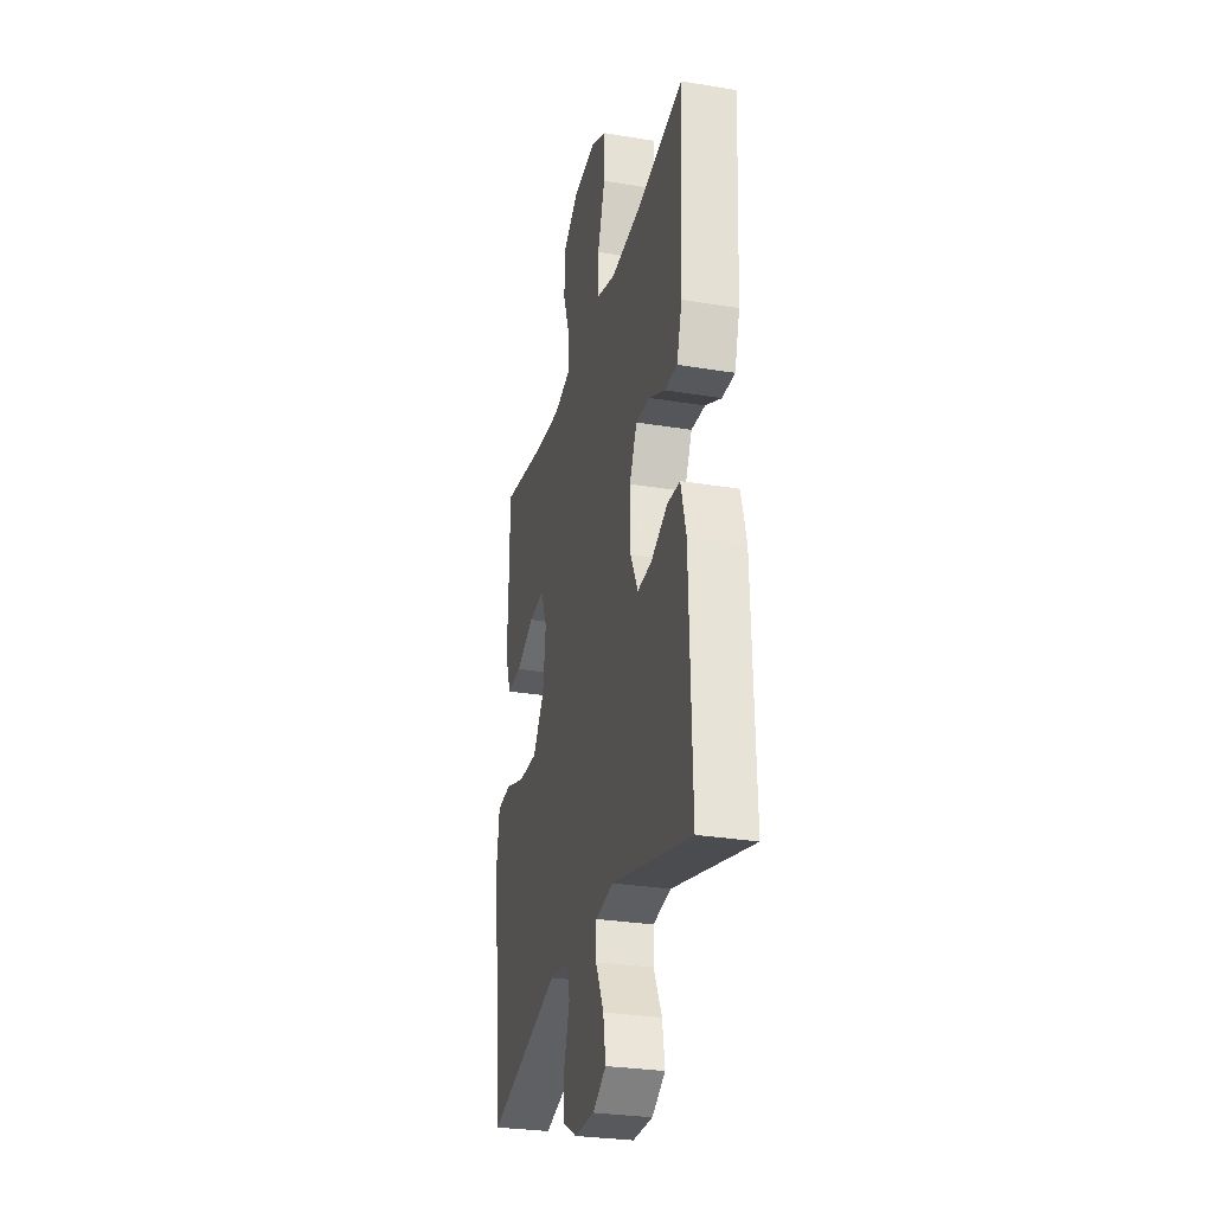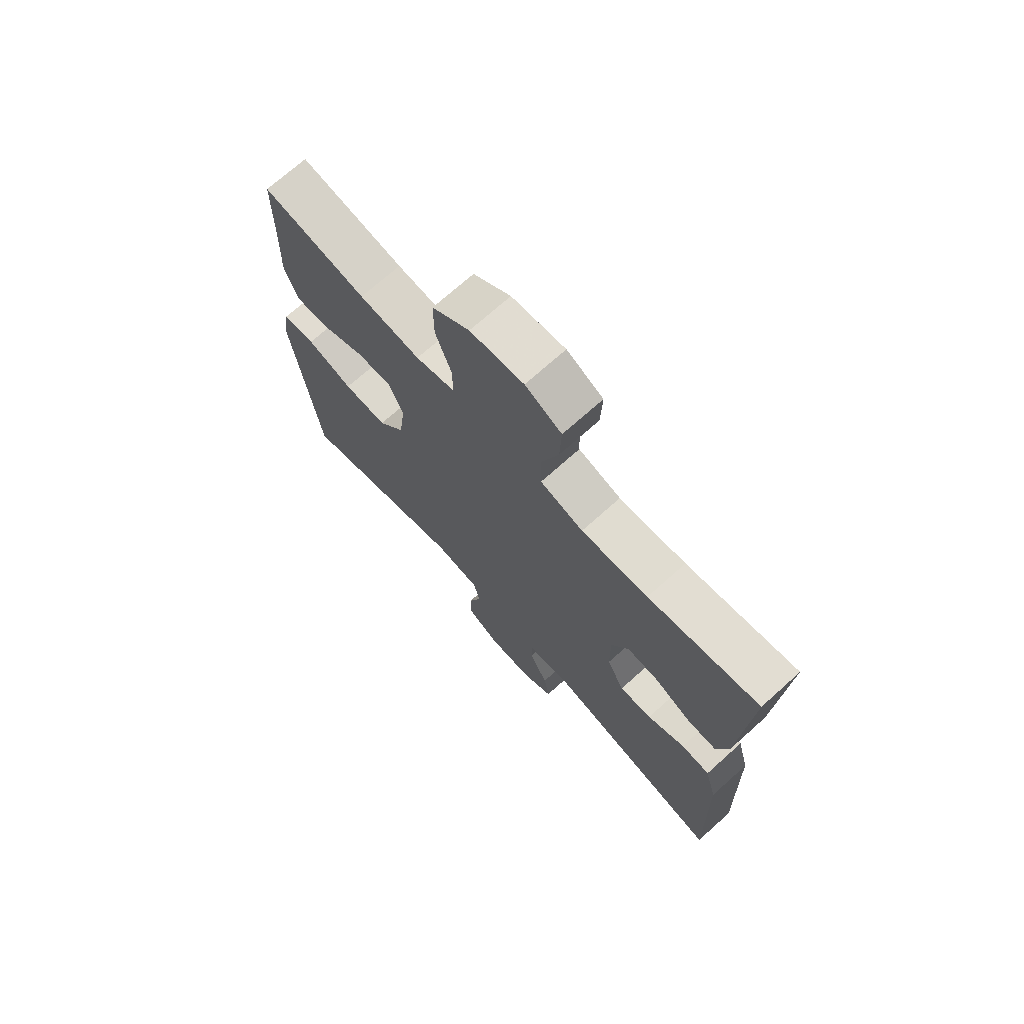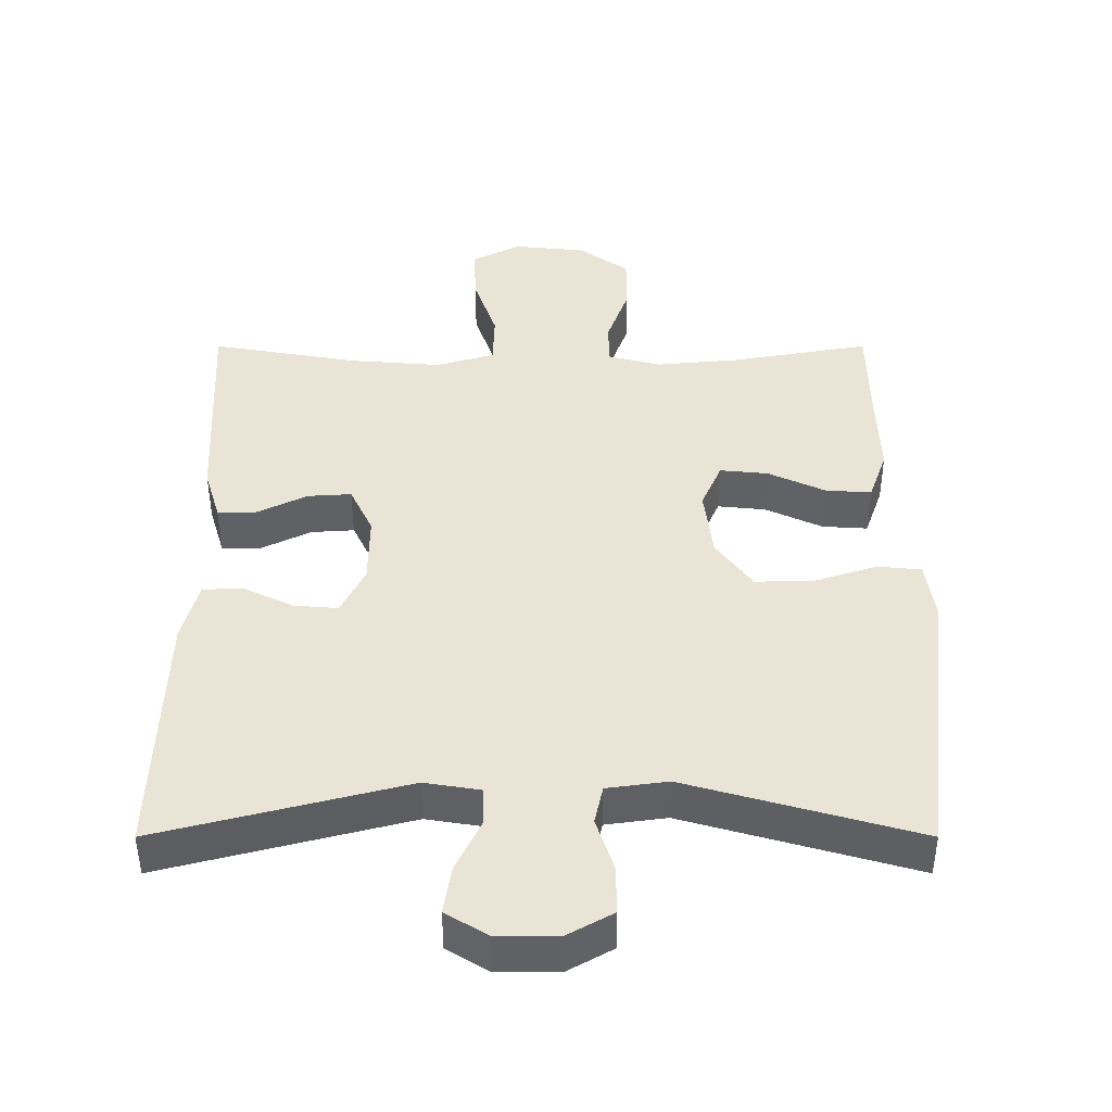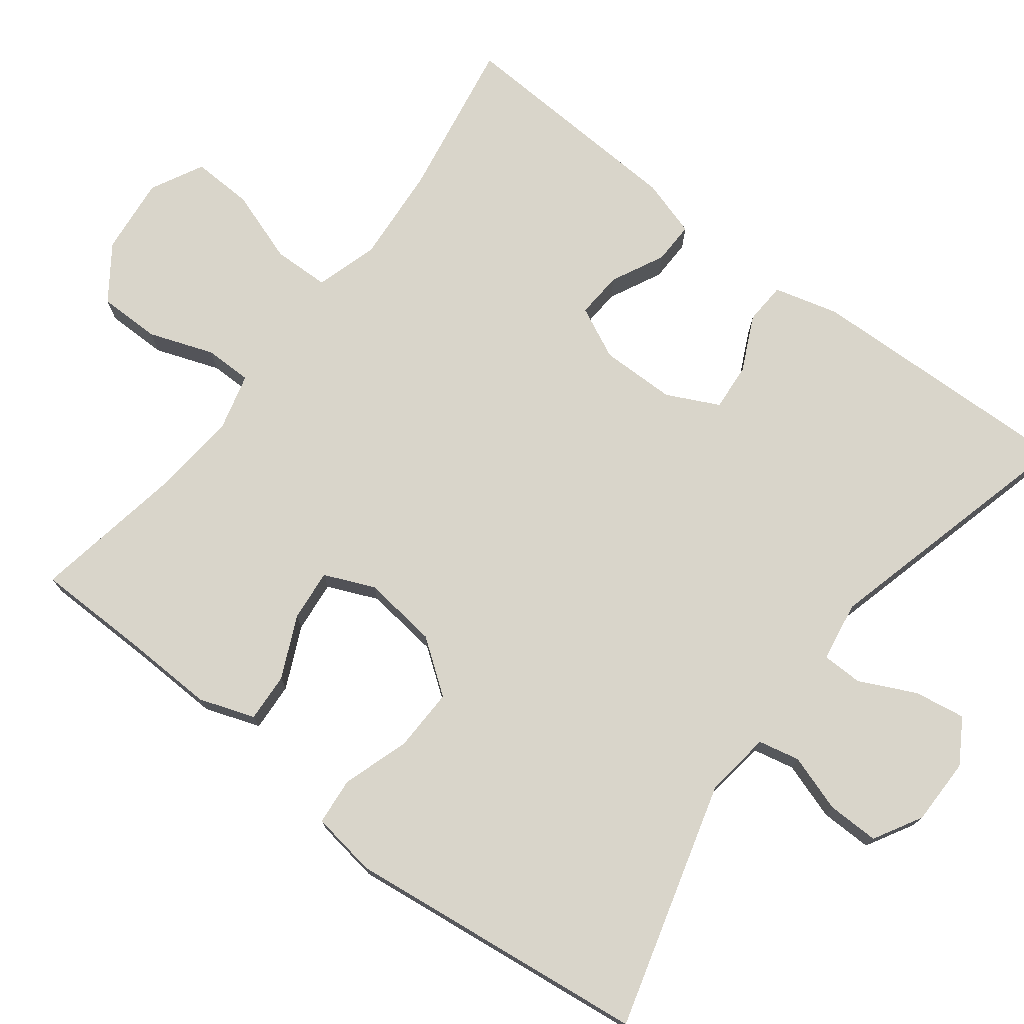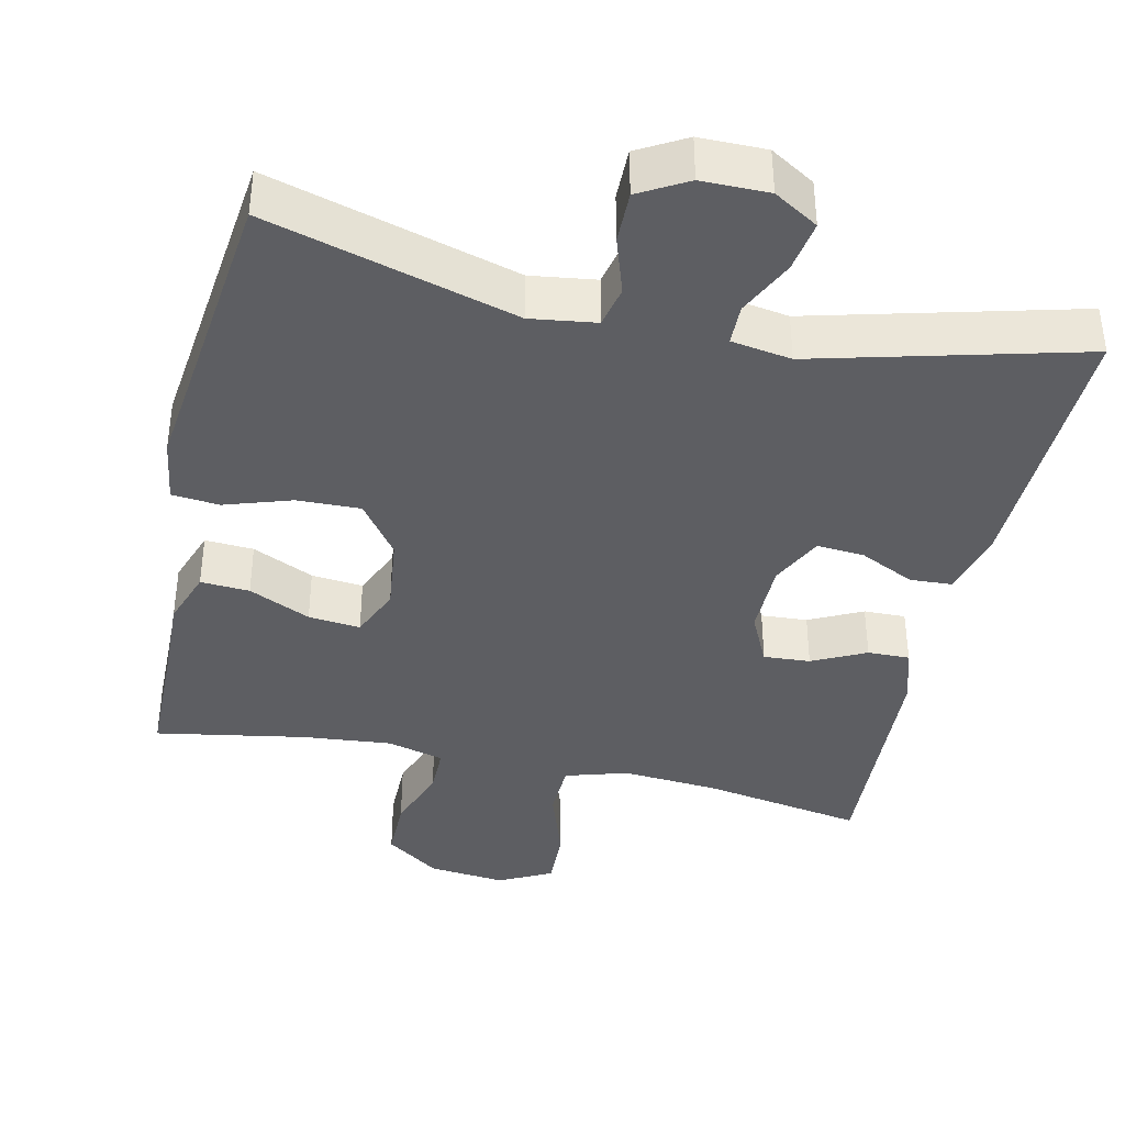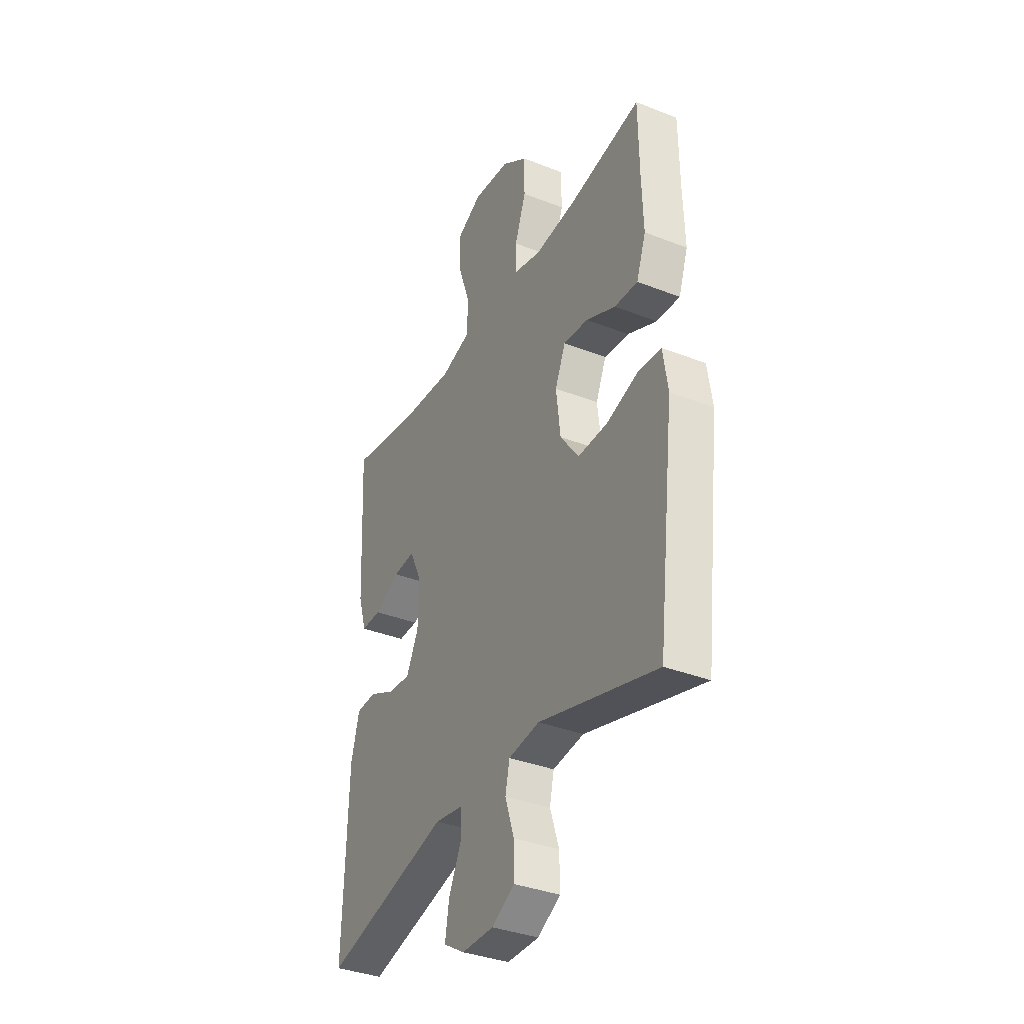
<metadata>
{"format":"obj","ext":"obj","renderer":"f3d","projection":"perspective","resolution":1024,"background":"white","views":[{"elev":-29.0,"azim":-103.8,"up":"+Z"},{"elev":71.7,"azim":-131.9,"up":"+Z"},{"elev":-47.5,"azim":-0.0,"up":"+Z"},{"elev":74.6,"azim":127.5,"up":"+Y"},{"elev":-39.3,"azim":167.5,"up":"+Y"},{"elev":-36.0,"azim":62.7,"up":"+Z"}]}
</metadata>
<code>
v -0.5 0.07 -0.5
v -0.489 0.07 -0.137
v -0.466 0.07 -0.051
v -0.41 0.07 -0.048
v -0.337 0.07 -0.083
v -0.274 0.07 -0.088
v -0.24 0.07 -0.019
v -0.239 0.07 0.081
v -0.272 0.07 0.15
v -0.334 0.07 0.146
v -0.405 0.07 0.111
v -0.461 0.07 0.11
v -0.484 0.07 0.186
v -0.5 0.07 0.5
v -0.286 0.07 0.463
v -0.157 0.07 0.453
v -0.074 0.07 0.478
v -0.072 0.07 0.553
v -0.105 0.07 0.65
v -0.108 0.07 0.731
v -0.038 0.07 0.767
v 0.065 0.07 0.756
v 0.137 0.07 0.705
v 0.137 0.07 0.623
v 0.106 0.07 0.537
v 0.106 0.07 0.474
v 0.182 0.07 0.454
v 0.3 0.07 0.465
v 0.5 0.07 0.5
v 0.502 0.07 0.348
v 0.506 0.07 0.228
v 0.48 0.07 0.154
v 0.415 0.07 0.158
v 0.333 0.07 0.196
v 0.264 0.07 0.203
v 0.235 0.07 0.136
v 0.247 0.07 0.036
v 0.299 0.07 -0.035
v 0.383 0.07 -0.033
v 0.472 0.07 -0.004
v 0.535 0.07 -0.01
v 0.548 0.07 -0.097
v 0.5 0.07 -0.5
v 0.171 0.07 -0.407
v 0.084 0.07 -0.419
v 0.072 0.07 -0.474
v 0.097 0.07 -0.55
v 0.098 0.07 -0.619
v 0.034 0.07 -0.655
v -0.055 0.07 -0.655
v -0.114 0.07 -0.619
v -0.103 0.07 -0.551
v -0.067 0.07 -0.476
v -0.068 0.07 -0.422
v -0.148 0.07 -0.409
v -0.5 0 -0.5
v -0.489 0 -0.137
v -0.466 0 -0.051
v -0.41 0 -0.048
v -0.337 0 -0.083
v -0.274 0 -0.088
v -0.24 0 -0.019
v -0.239 0 0.081
v -0.272 0 0.15
v -0.334 0 0.146
v -0.405 0 0.111
v -0.461 0 0.11
v -0.484 0 0.186
v -0.5 0 0.5
v -0.286 0 0.463
v -0.157 0 0.453
v -0.074 0 0.478
v -0.072 0 0.553
v -0.105 0 0.65
v -0.108 0 0.731
v -0.038 0 0.767
v 0.065 0 0.756
v 0.137 0 0.705
v 0.137 0 0.623
v 0.106 0 0.537
v 0.106 0 0.474
v 0.182 0 0.454
v 0.3 0 0.465
v 0.5 0 0.5
v 0.502 0 0.348
v 0.506 0 0.228
v 0.48 0 0.154
v 0.415 0 0.158
v 0.333 0 0.196
v 0.264 0 0.203
v 0.235 0 0.136
v 0.247 0 0.036
v 0.299 0 -0.035
v 0.383 0 -0.033
v 0.472 0 -0.004
v 0.535 0 -0.01
v 0.548 0 -0.097
v 0.5 0 -0.5
v 0.171 0 -0.407
v 0.084 0 -0.419
v 0.072 0 -0.474
v 0.097 0 -0.55
v 0.098 0 -0.619
v 0.034 0 -0.655
v -0.055 0 -0.655
v -0.114 0 -0.619
v -0.103 0 -0.551
v -0.067 0 -0.476
v -0.068 0 -0.422
v -0.148 0 -0.409
f 50 51 52 53
f 50 53 54
f 49 50 54
f 46 47 48 49
f 46 49 54
f 45 46 54
f 44 45 54 55
f 42 43 44
f 39 40 41 42
f 38 39 42 44
f 37 38 44 55
f 31 32 33 34
f 30 31 34 35
f 28 29 30 35
f 27 28 35 36
f 22 23 24 25
f 22 25 26
f 21 22 26
f 18 19 20 21
f 17 18 21 26
f 16 17 26 27
f 12 13 14 15
f 10 11 12 15
f 9 10 15 16
f 8 9 16 27
f 2 3 4 5
f 2 5 6
f 1 2 6
f 55 1 6
f 37 55 6 7
f 27 36 37
f 7 8 27 37
f 108 107 106 105
f 109 108 105
f 109 105 104
f 104 103 102 101
f 109 104 101
f 109 101 100
f 110 109 100 99
f 99 98 97
f 97 96 95 94
f 99 97 94 93
f 110 99 93 92
f 89 88 87 86
f 90 89 86 85
f 90 85 84 83
f 91 90 83 82
f 80 79 78 77
f 81 80 77
f 81 77 76
f 76 75 74 73
f 81 76 73 72
f 82 81 72 71
f 70 69 68 67
f 70 67 66 65
f 71 70 65 64
f 82 71 64 63
f 60 59 58 57
f 61 60 57
f 61 57 56
f 61 56 110
f 62 61 110 92
f 92 91 82
f 92 82 63 62
f 1 56 57 2
f 2 57 58 3
f 3 58 59 4
f 4 59 60 5
f 5 60 61 6
f 6 61 62 7
f 7 62 63 8
f 8 63 64 9
f 9 64 65 10
f 10 65 66 11
f 11 66 67 12
f 12 67 68 13
f 13 68 69 14
f 14 69 70 15
f 15 70 71 16
f 16 71 72 17
f 17 72 73 18
f 18 73 74 19
f 19 74 75 20
f 20 75 76 21
f 21 76 77 22
f 22 77 78 23
f 23 78 79 24
f 24 79 80 25
f 25 80 81 26
f 26 81 82 27
f 27 82 83 28
f 28 83 84 29
f 29 84 85 30
f 30 85 86 31
f 31 86 87 32
f 32 87 88 33
f 33 88 89 34
f 34 89 90 35
f 35 90 91 36
f 36 91 92 37
f 37 92 93 38
f 38 93 94 39
f 39 94 95 40
f 40 95 96 41
f 41 96 97 42
f 42 97 98 43
f 43 98 99 44
f 44 99 100 45
f 45 100 101 46
f 46 101 102 47
f 47 102 103 48
f 48 103 104 49
f 49 104 105 50
f 50 105 106 51
f 51 106 107 52
f 52 107 108 53
f 53 108 109 54
f 54 109 110 55
f 55 110 56 1

</code>
